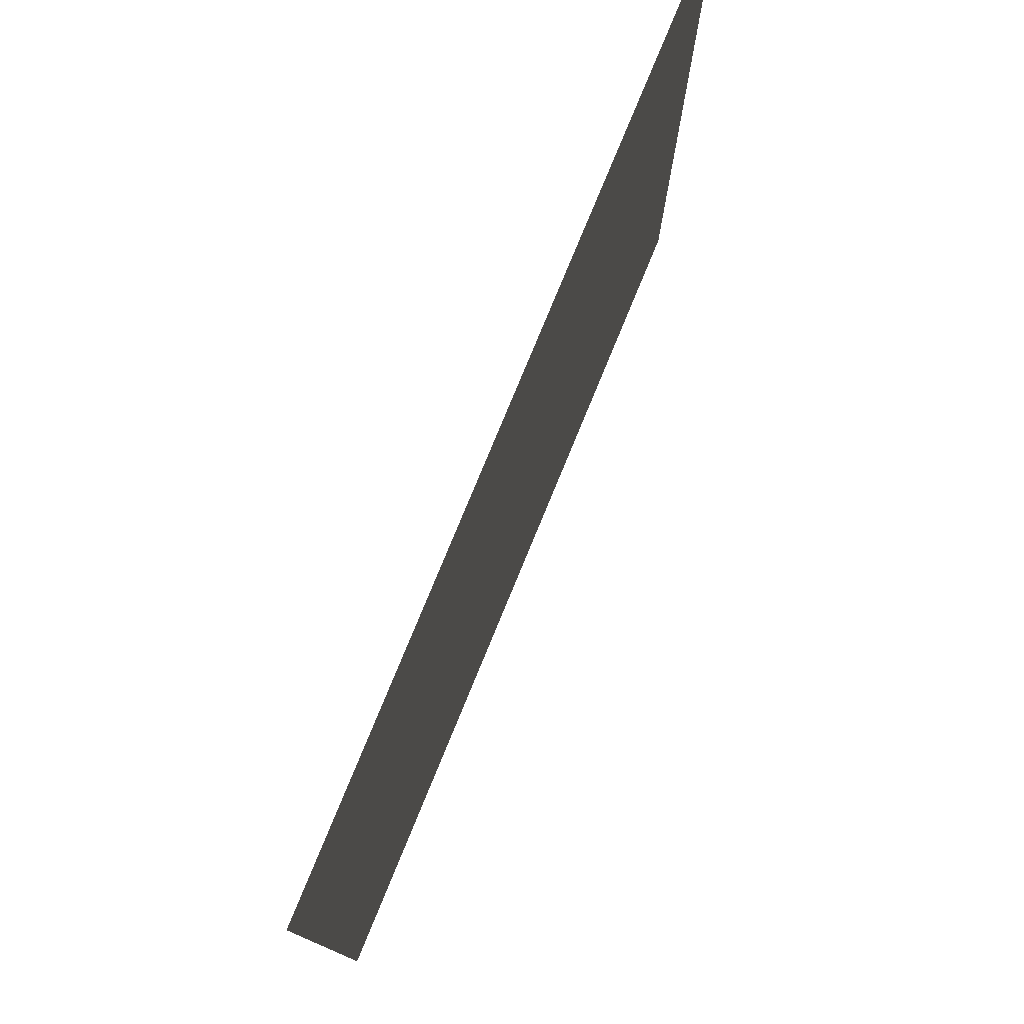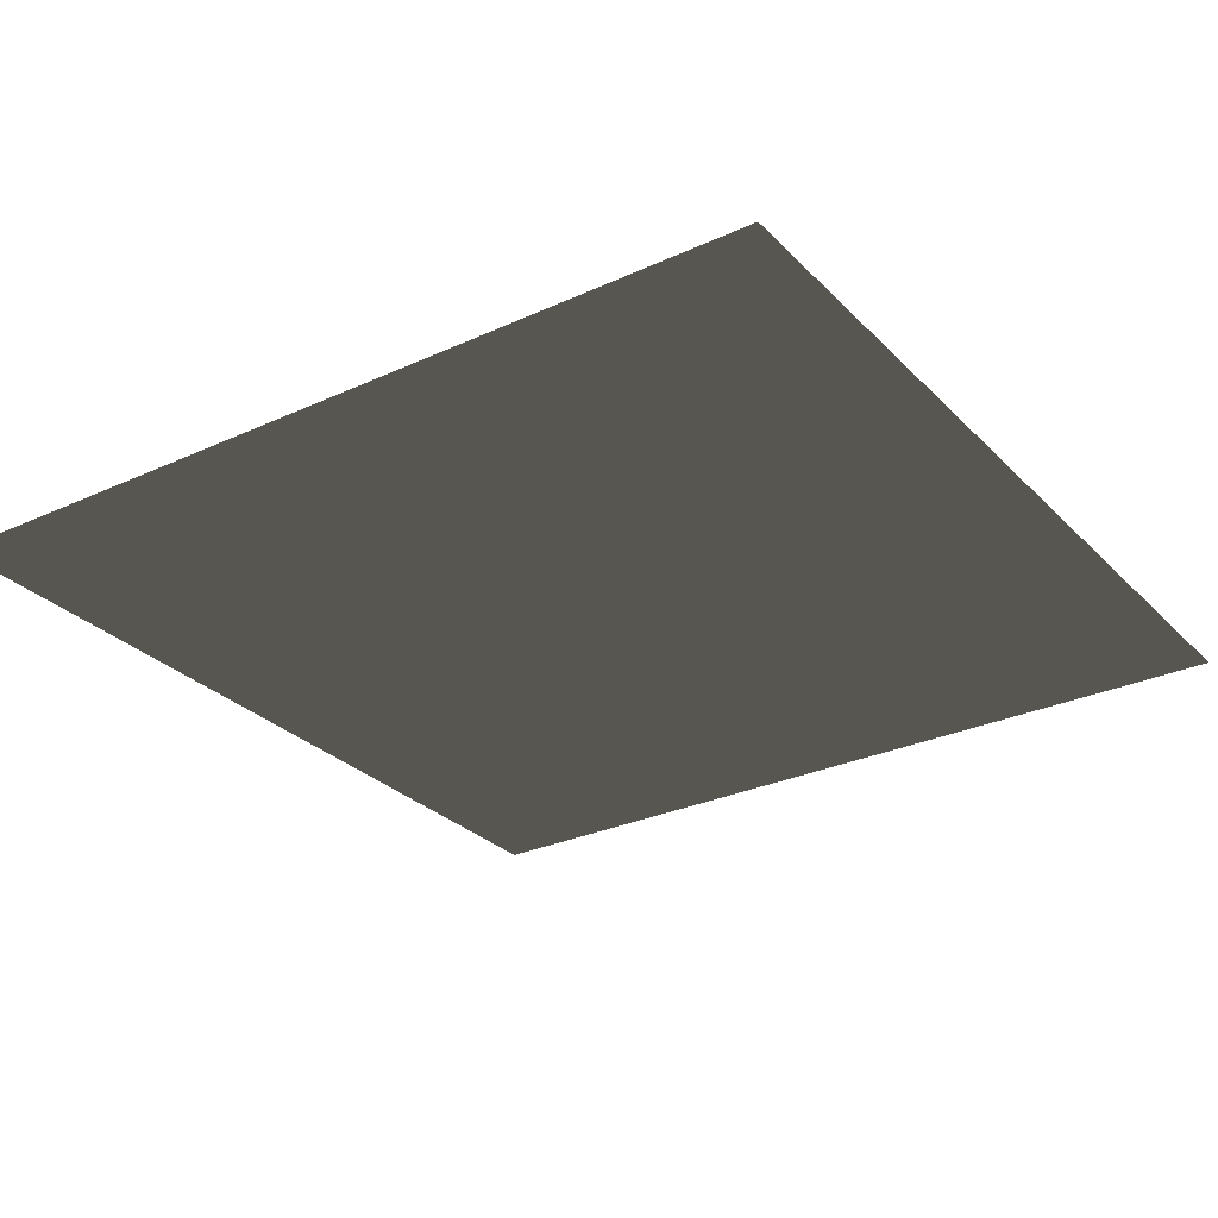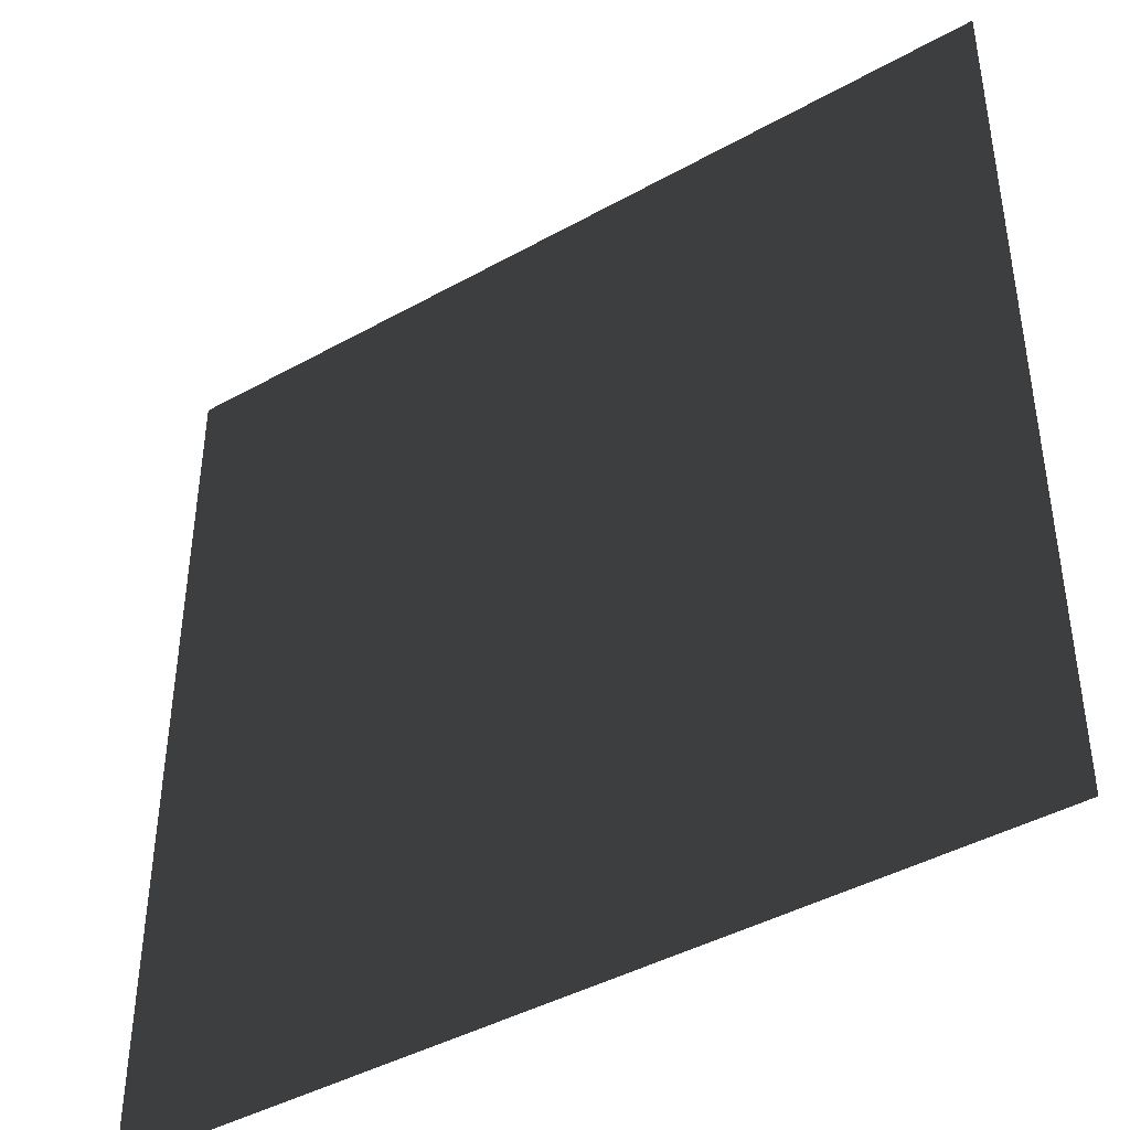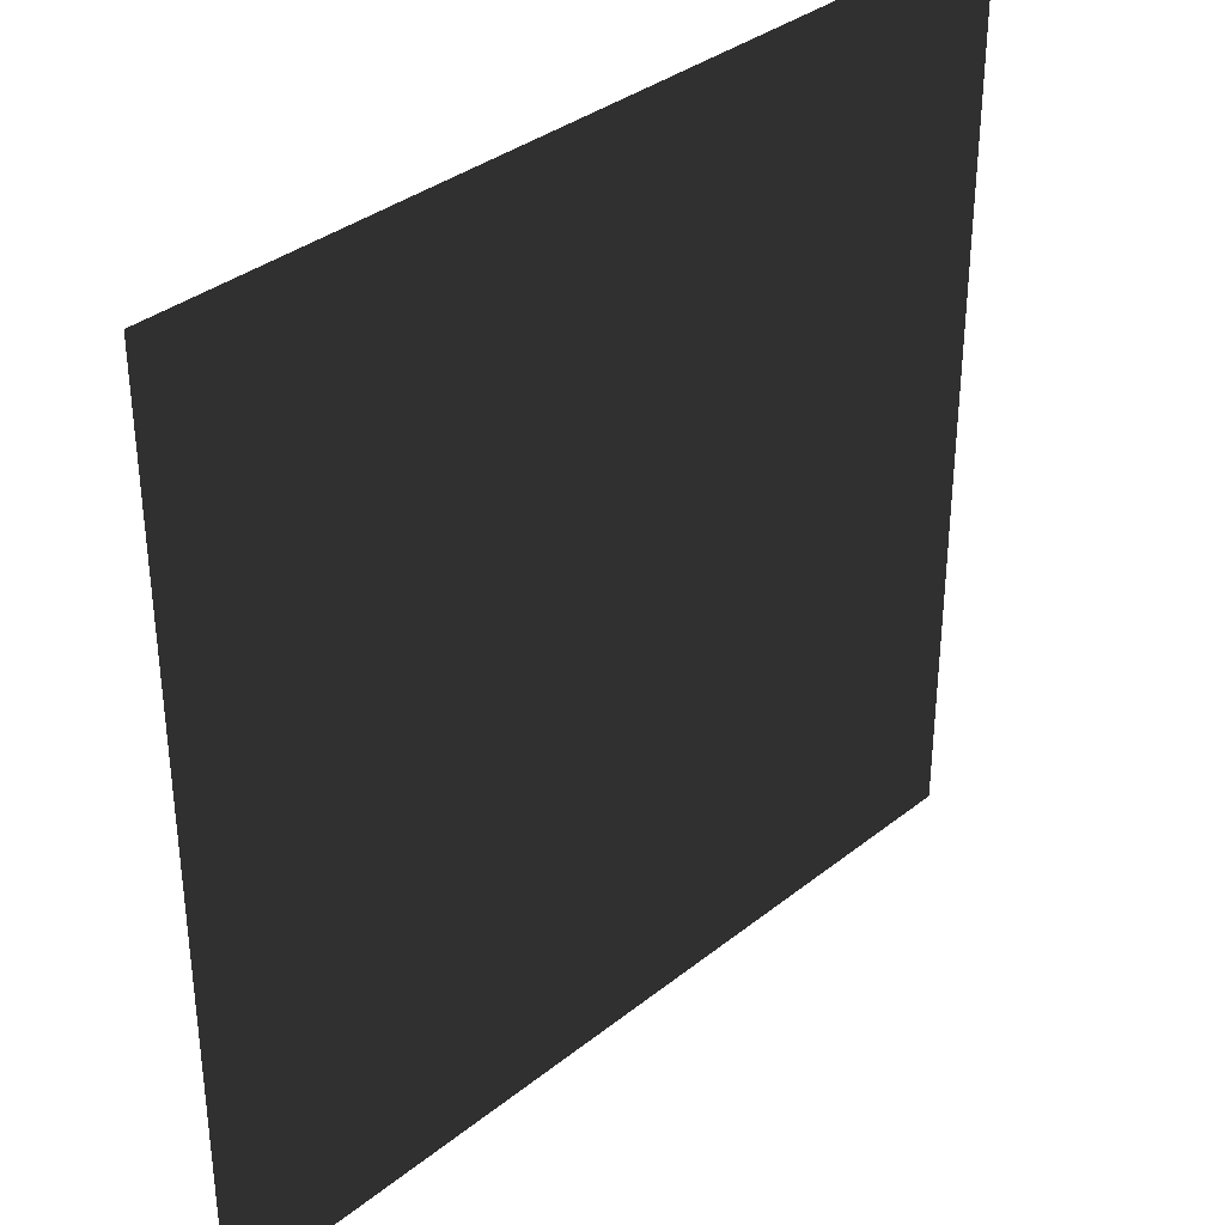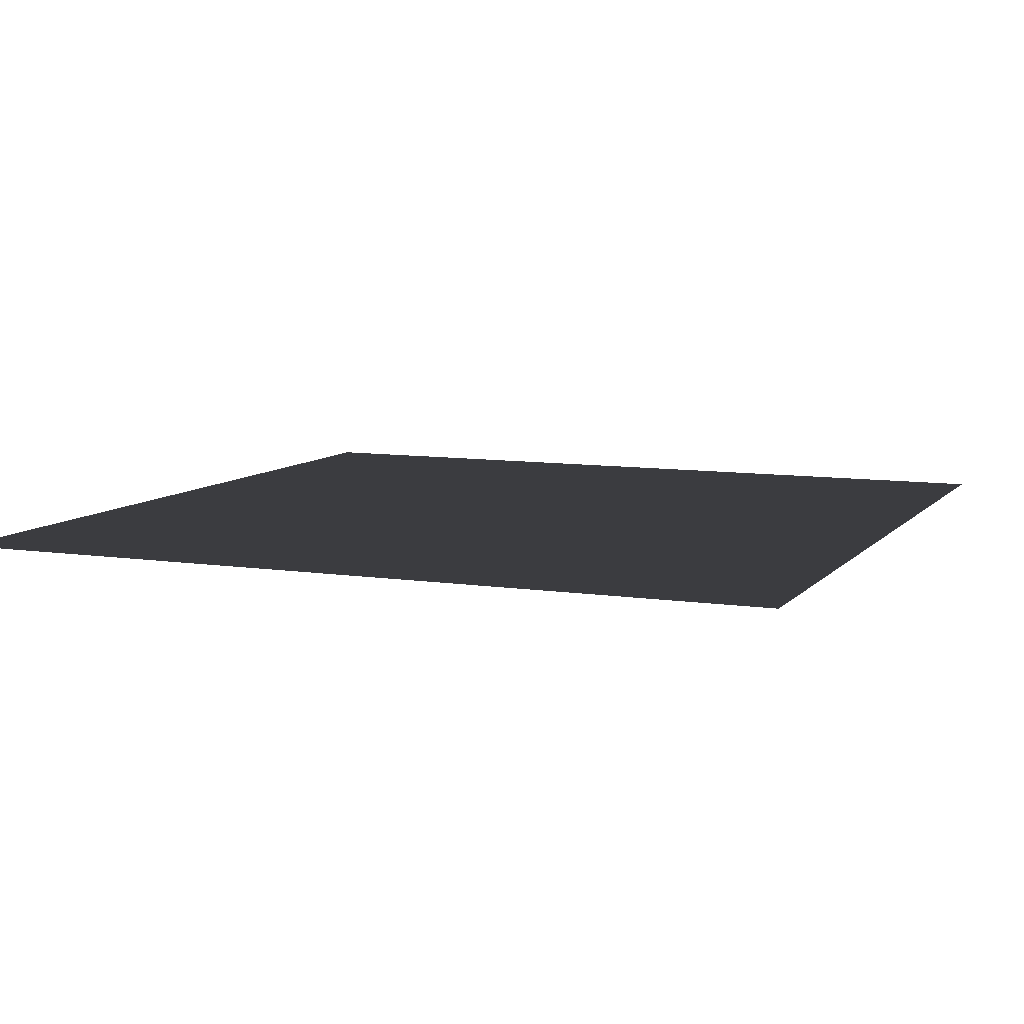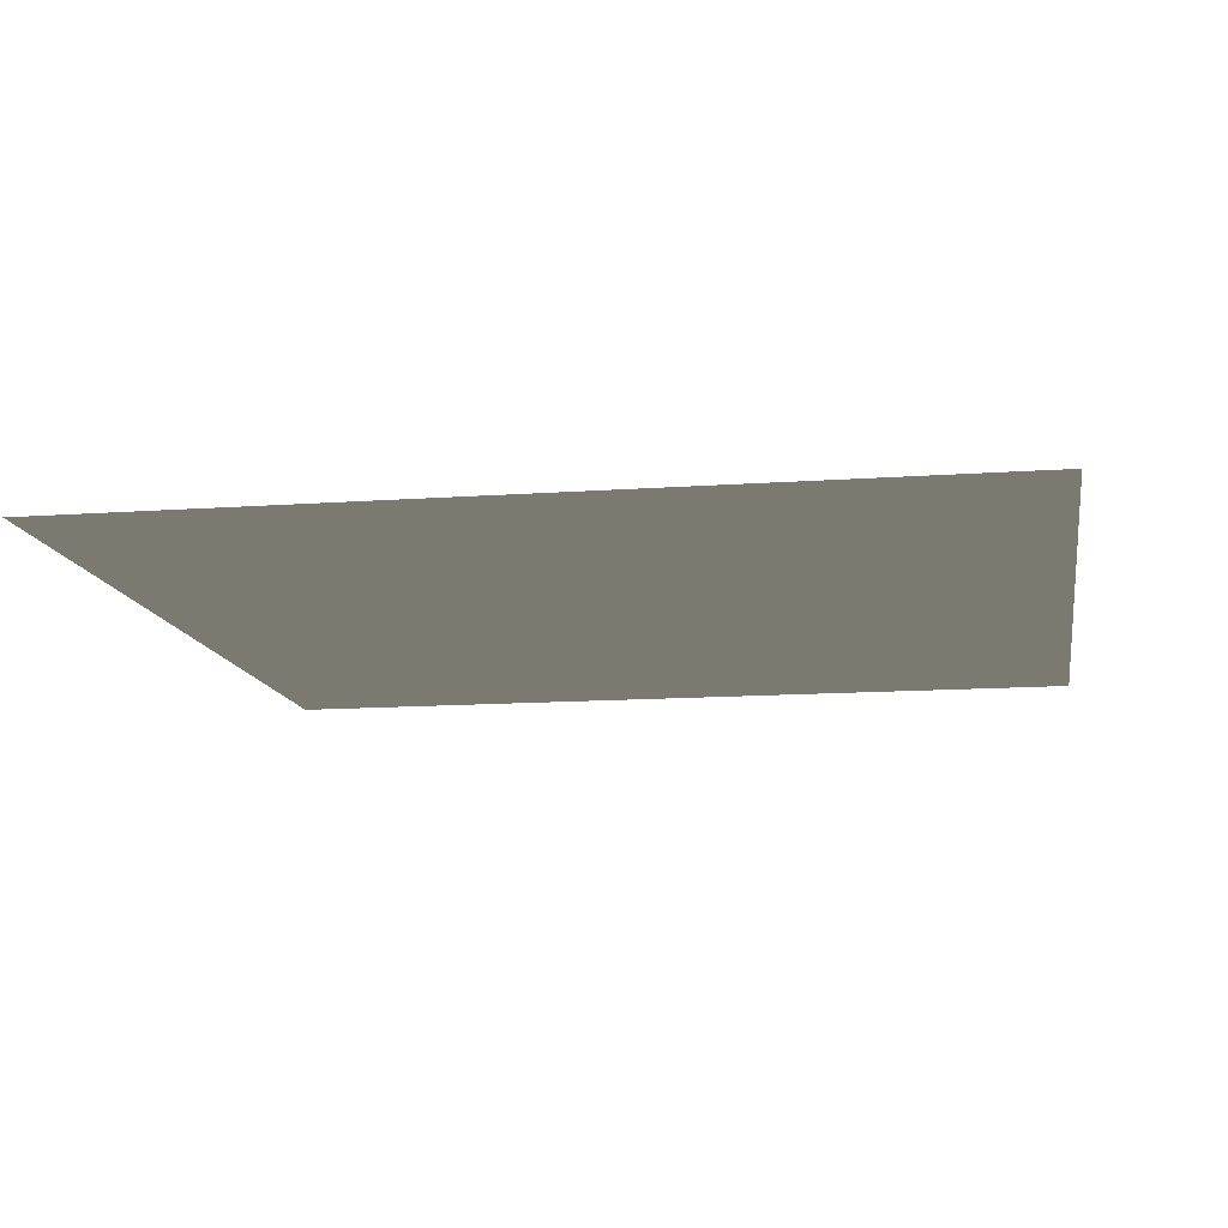
<metadata>
{"format":"obj","ext":"obj","renderer":"f3d","projection":"perspective","resolution":1024,"background":"white","views":[{"elev":78.5,"azim":112.4,"up":"+Z"},{"elev":-28.8,"azim":124.5,"up":"+Y"},{"elev":-42.6,"azim":-146.3,"up":"+Z"},{"elev":35.2,"azim":-46.4,"up":"+Z"},{"elev":8.6,"azim":112.6,"up":"+Y"},{"elev":-12.8,"azim":-80.5,"up":"+Y"}]}
</metadata>
<code>
o Plane
v -1 0 1
v 1 0 1
v -1 0 -1
v 1 0 -1
f 2 1 3
f 2 3 4

</code>
